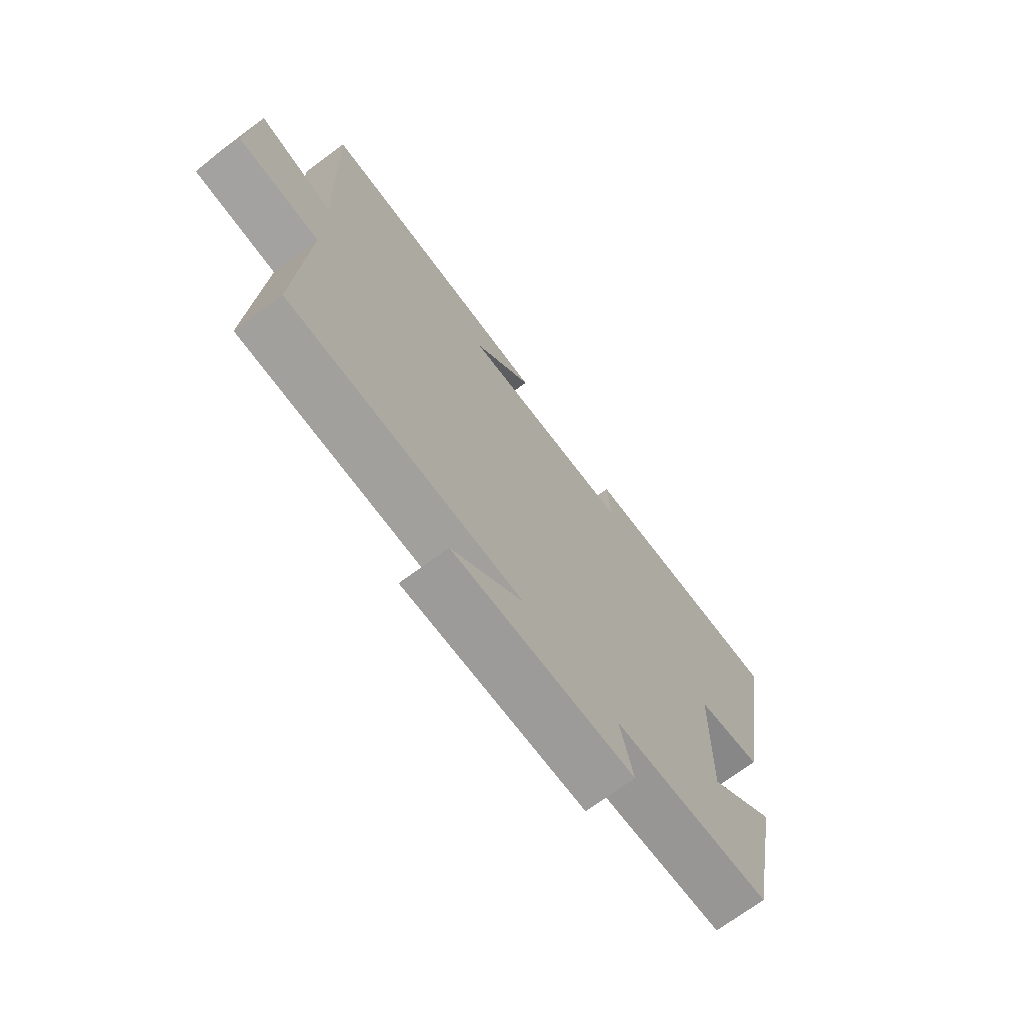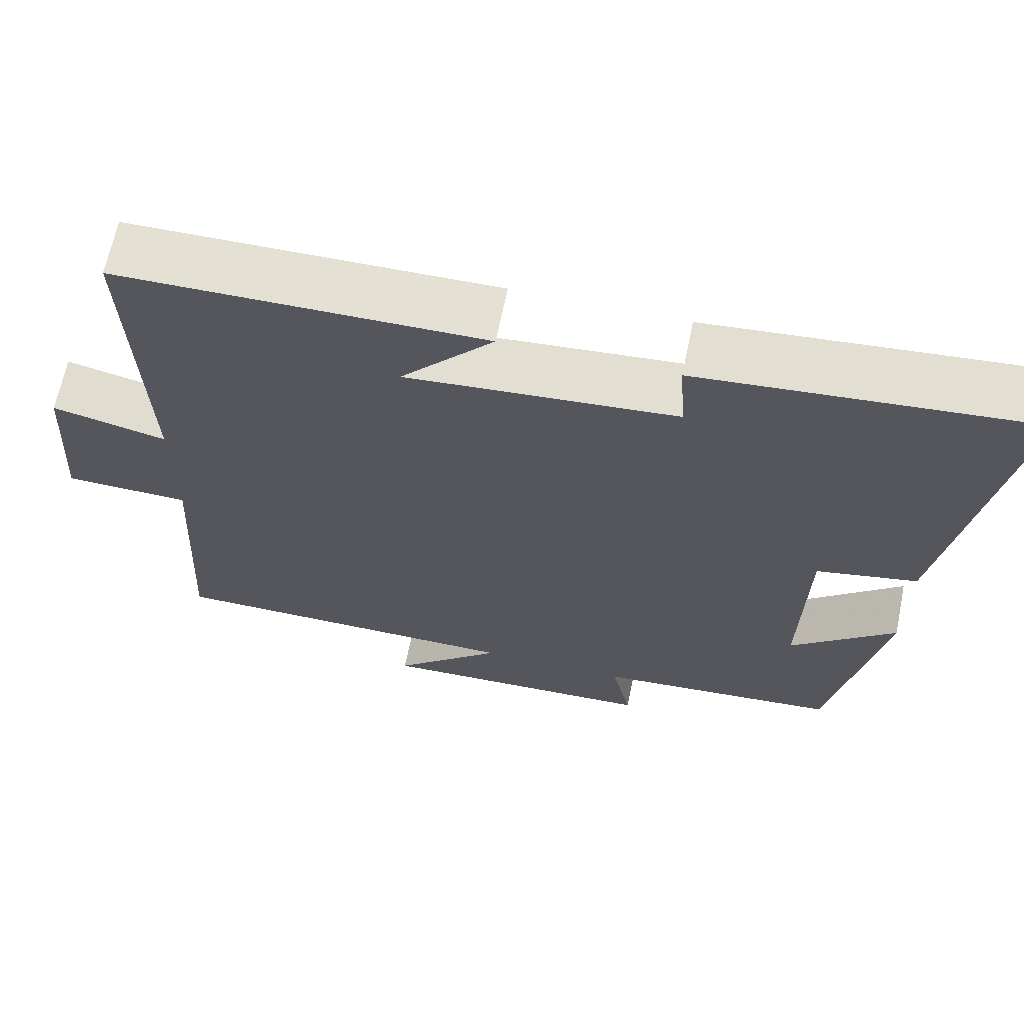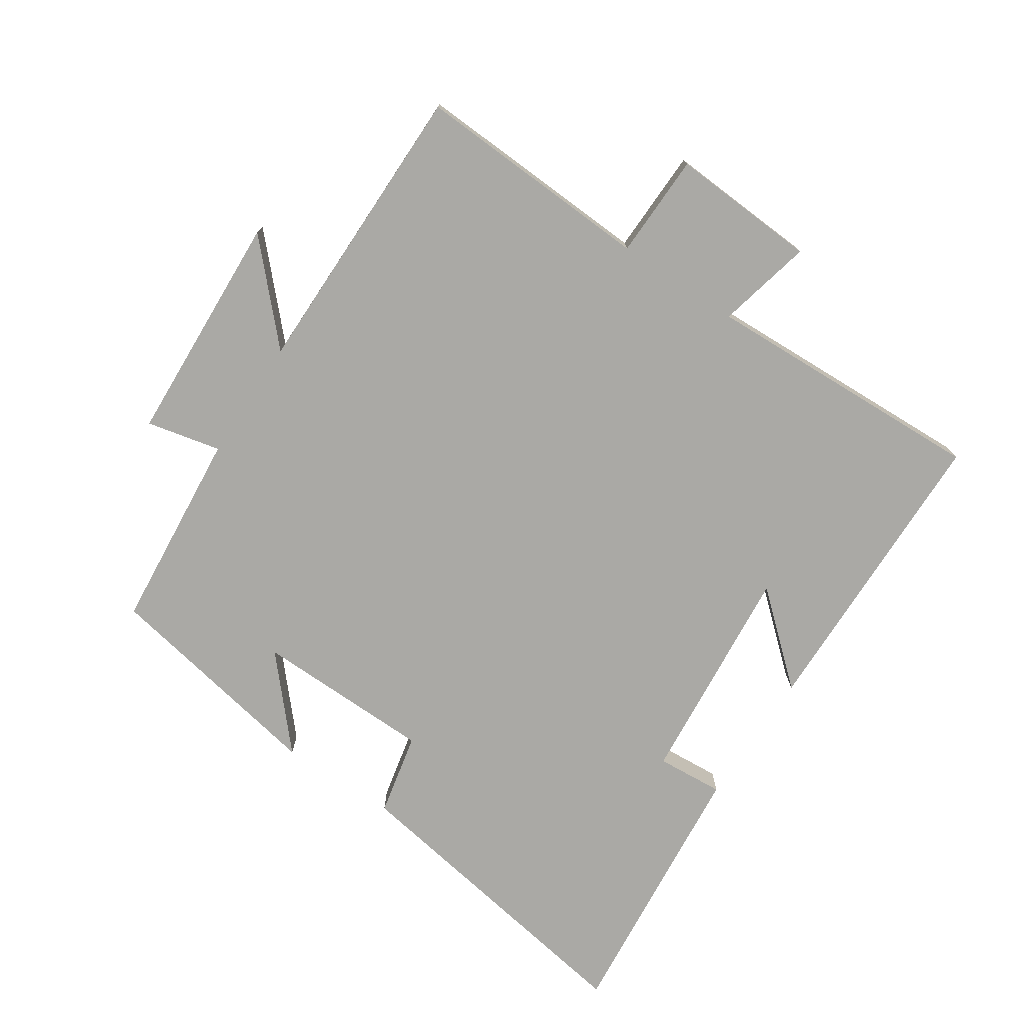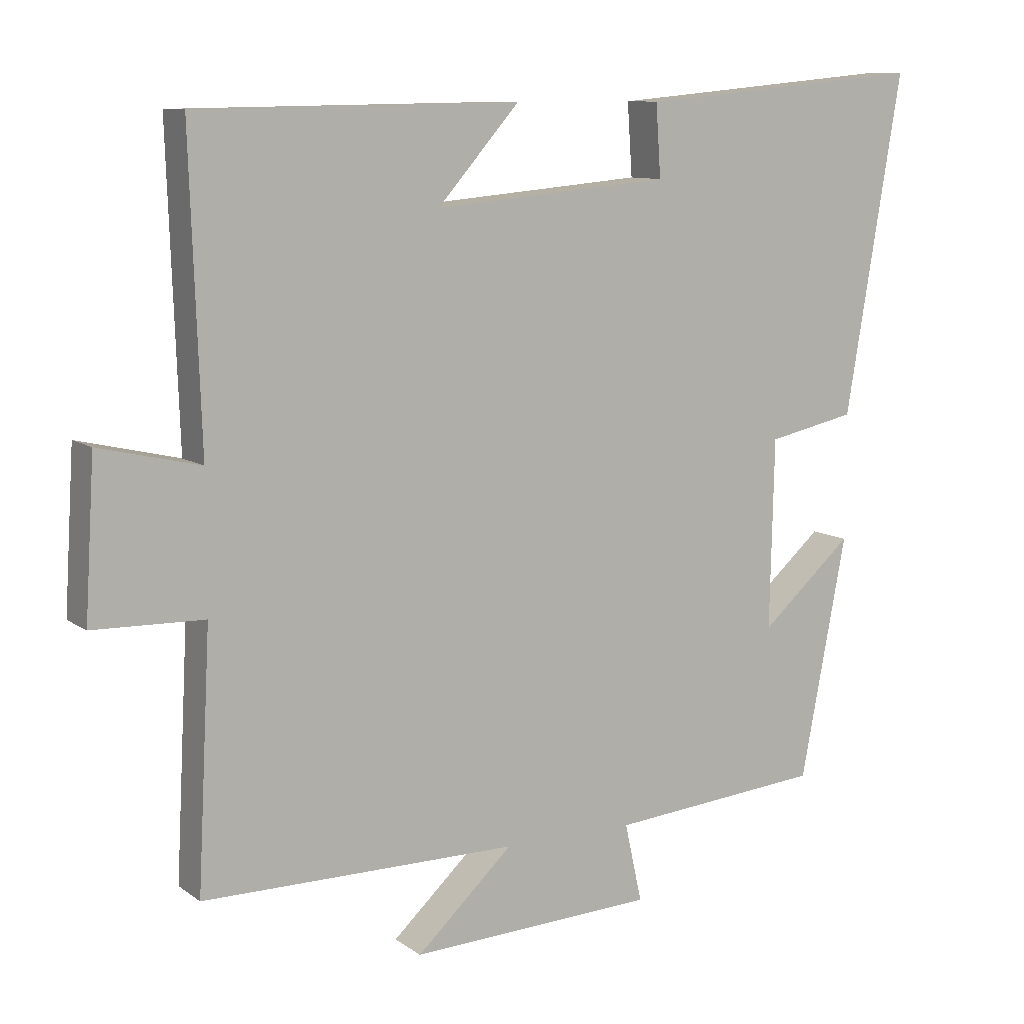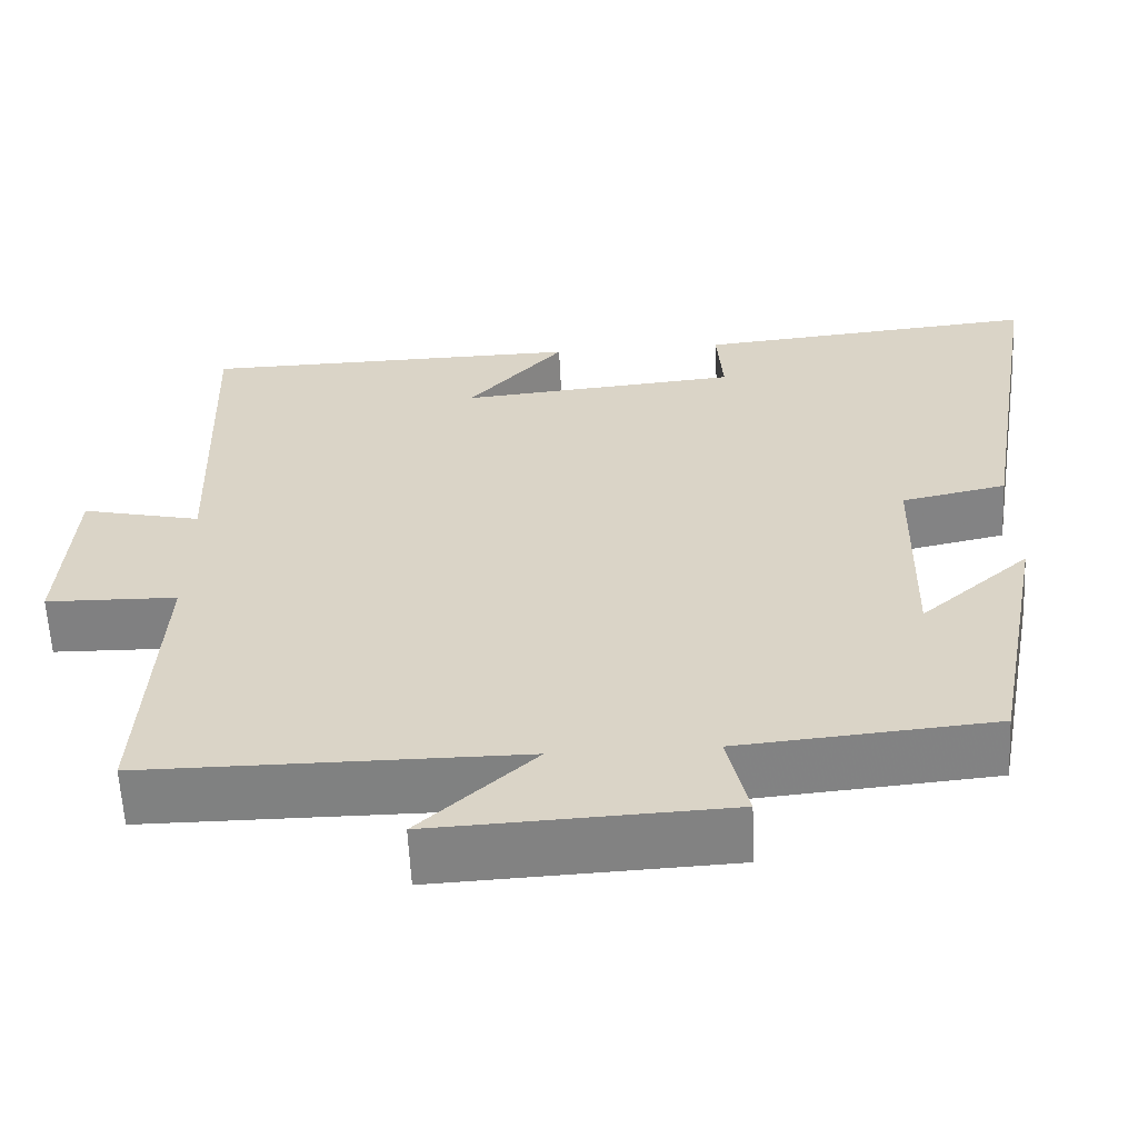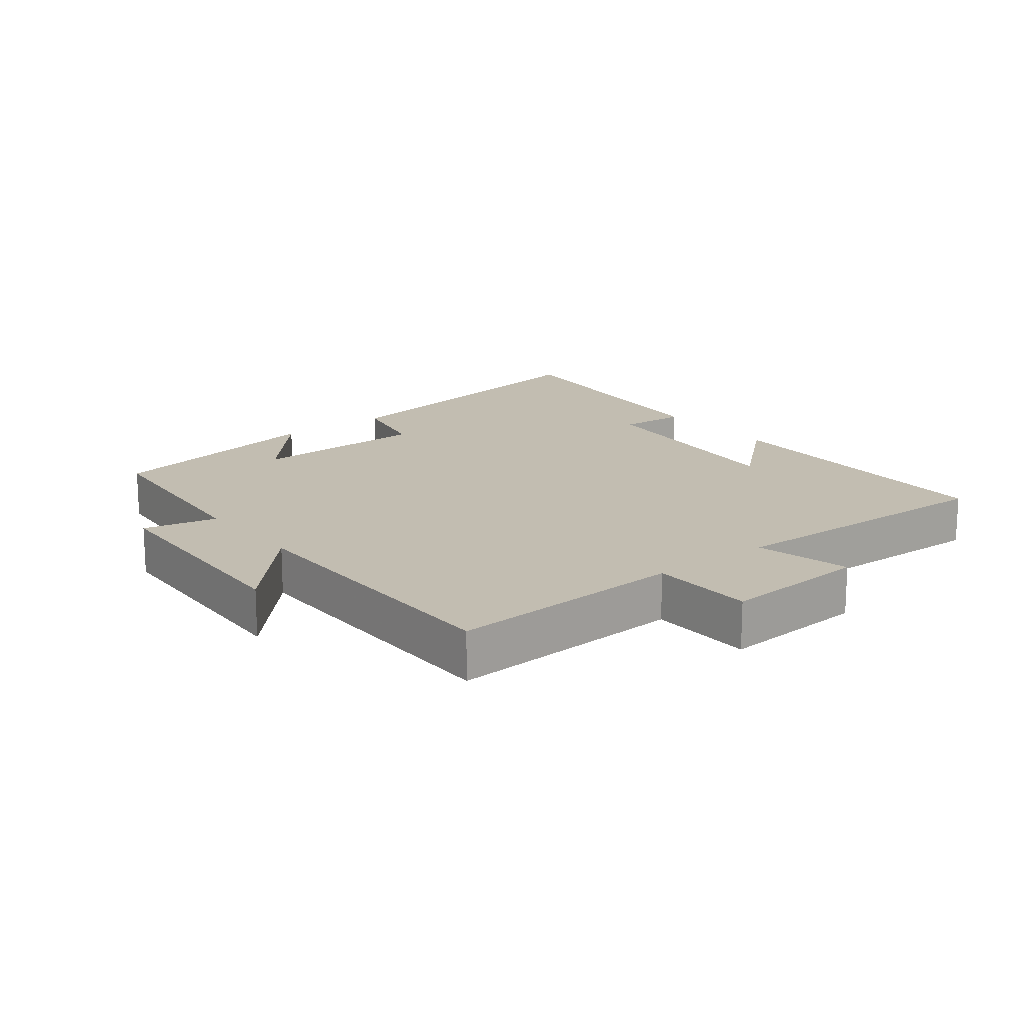
<metadata>
{"format":"obj","ext":"obj","renderer":"f3d","projection":"perspective","resolution":1024,"background":"white","views":[{"elev":-71.6,"azim":-53.6,"up":"+Z"},{"elev":65.8,"azim":11.6,"up":"+Z"},{"elev":-75.3,"azim":-123.5,"up":"+Y"},{"elev":9.9,"azim":-30.5,"up":"+Z"},{"elev":-60.3,"azim":2.8,"up":"+Z"},{"elev":16.8,"azim":-128.2,"up":"+Y"}]}
</metadata>
<code>
v -0.515 0.07 0.493
v -0.051 0.07 0.5
v -0.168 0.07 0.367
v 0.172 0.07 0.397
v 0.165 0.07 0.5
v 0.581 0.07 0.539
v 0.5 0.07 0.055
v 0.373 0.07 0.028
v 0.367 0.07 -0.244
v 0.5 0.07 -0.127
v 0.434 0.07 -0.473
v 0.126 0.07 -0.5
v 0.151 0.07 -0.613
v -0.203 0.07 -0.629
v -0.064 0.07 -0.5
v -0.519 0.07 -0.499
v -0.5 0.07 -0.135
v -0.659 0.07 -0.131
v -0.645 0.07 0.093
v -0.5 0.07 0.059
v -0.515 0 0.493
v -0.051 0 0.5
v -0.168 0 0.367
v 0.172 0 0.397
v 0.165 0 0.5
v 0.581 0 0.539
v 0.5 0 0.055
v 0.373 0 0.028
v 0.367 0 -0.244
v 0.5 0 -0.127
v 0.434 0 -0.473
v 0.126 0 -0.5
v 0.151 0 -0.613
v -0.203 0 -0.629
v -0.064 0 -0.5
v -0.519 0 -0.499
v -0.5 0 -0.135
v -0.659 0 -0.131
v -0.645 0 0.093
v -0.5 0 0.059
f 17 18 19 20
f 15 16 17
f 15 17 20
f 12 13 14 15
f 9 10 11 12
f 8 9 12 15
f 5 6 7 8
f 4 5 8
f 3 4 8 15
f 20 1 2 3
f 3 15 20
f 40 39 38 37
f 37 36 35
f 40 37 35
f 35 34 33 32
f 32 31 30 29
f 35 32 29 28
f 28 27 26 25
f 28 25 24
f 35 28 24 23
f 23 22 21 40
f 40 35 23
f 1 21 22 2
f 2 22 23 3
f 3 23 24 4
f 4 24 25 5
f 5 25 26 6
f 6 26 27 7
f 7 27 28 8
f 8 28 29 9
f 9 29 30 10
f 10 30 31 11
f 11 31 32 12
f 12 32 33 13
f 13 33 34 14
f 14 34 35 15
f 15 35 36 16
f 16 36 37 17
f 17 37 38 18
f 18 38 39 19
f 19 39 40 20
f 20 40 21 1

</code>
